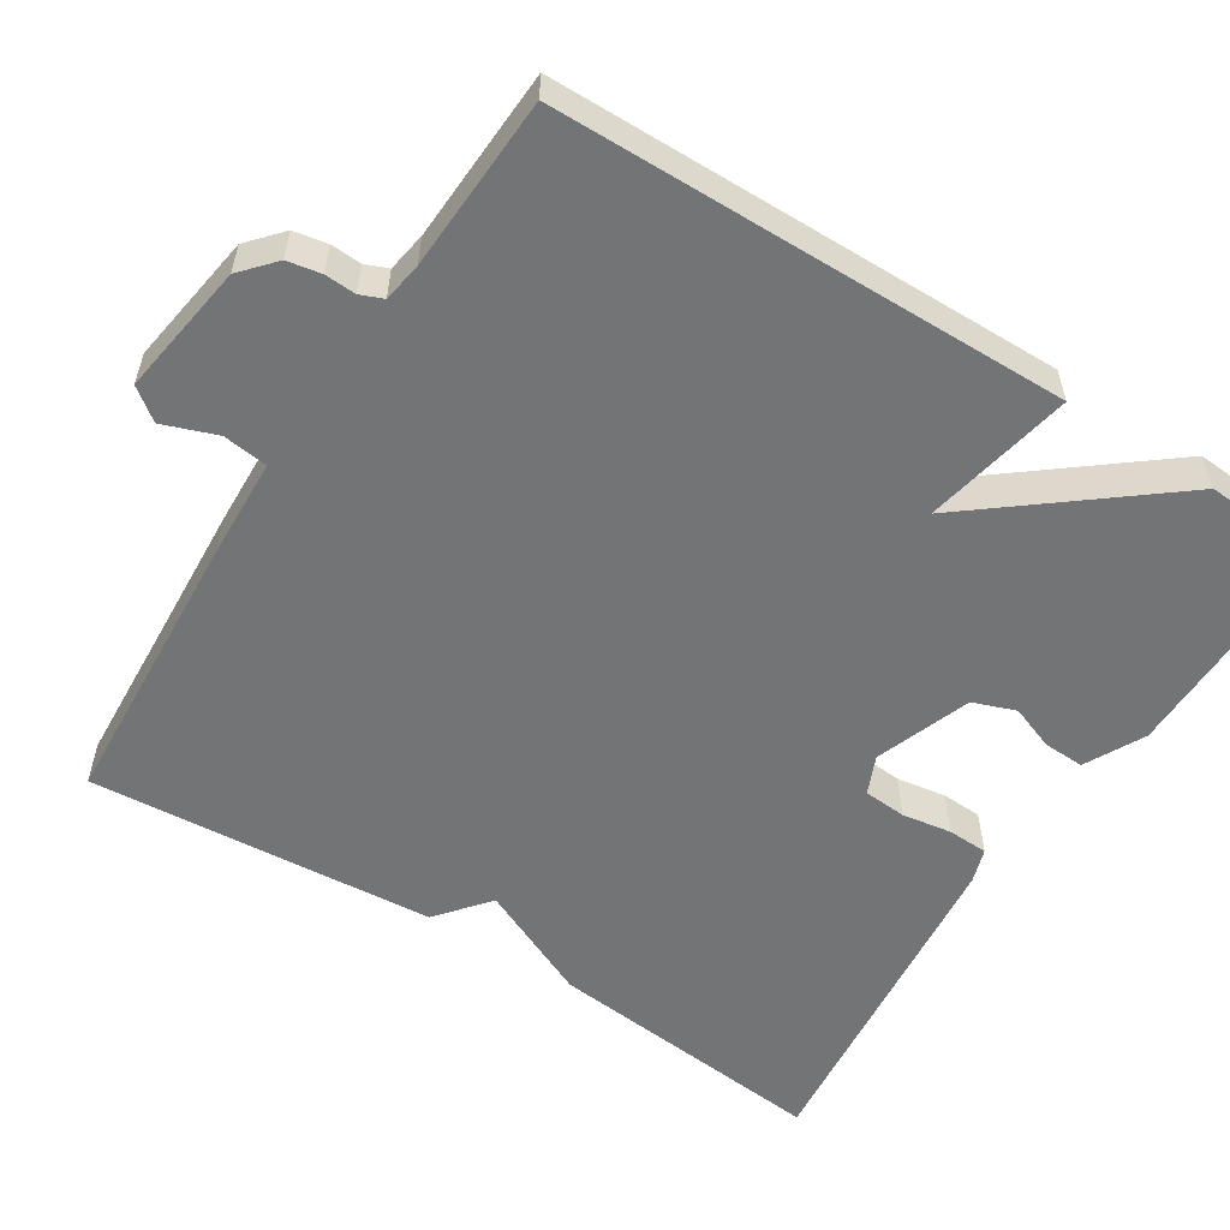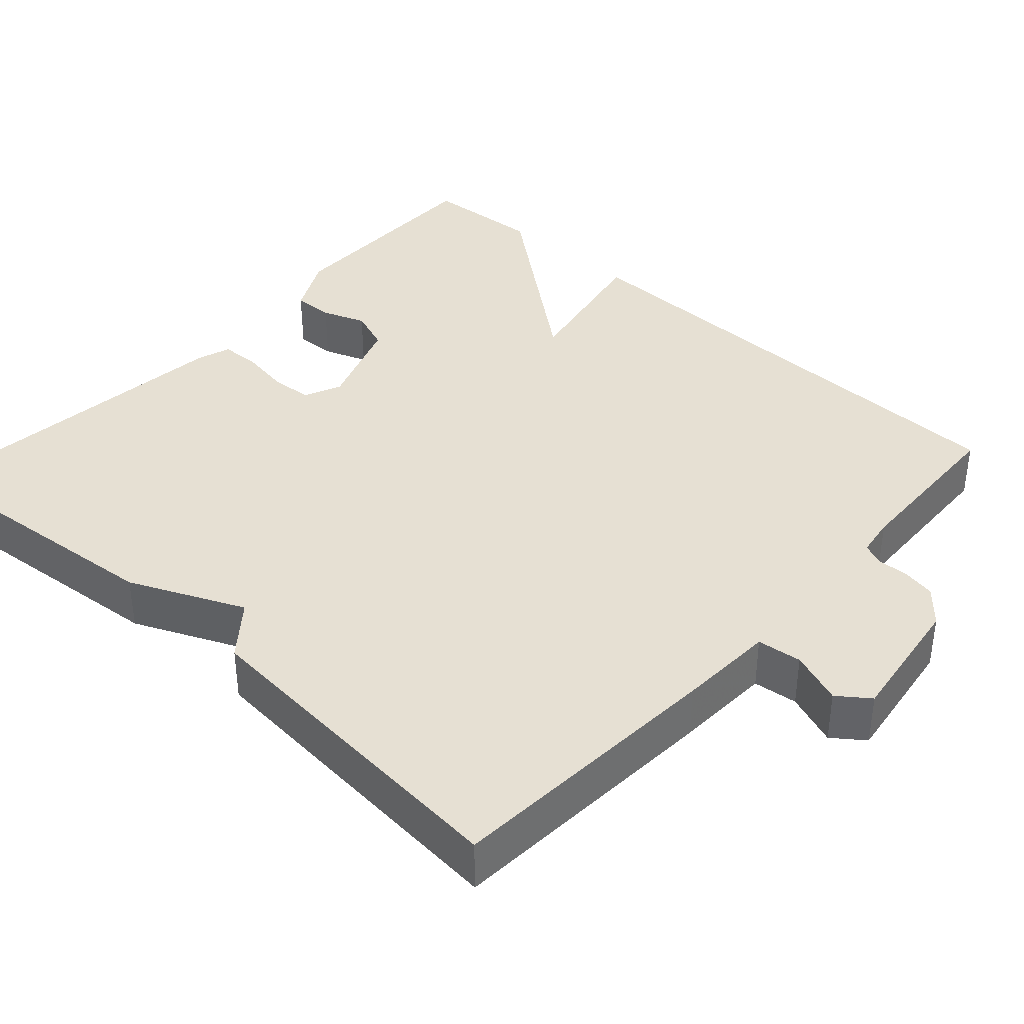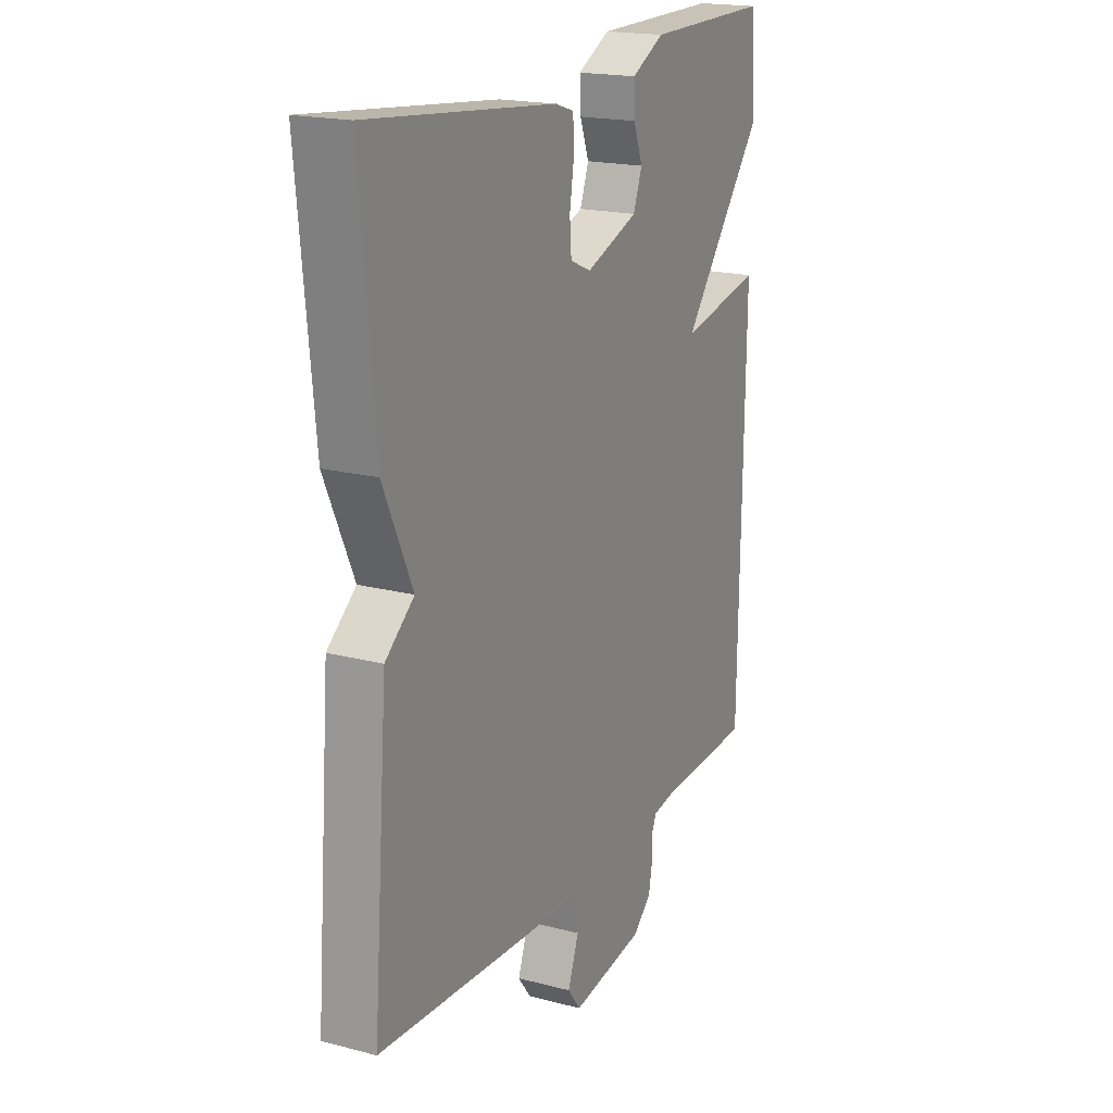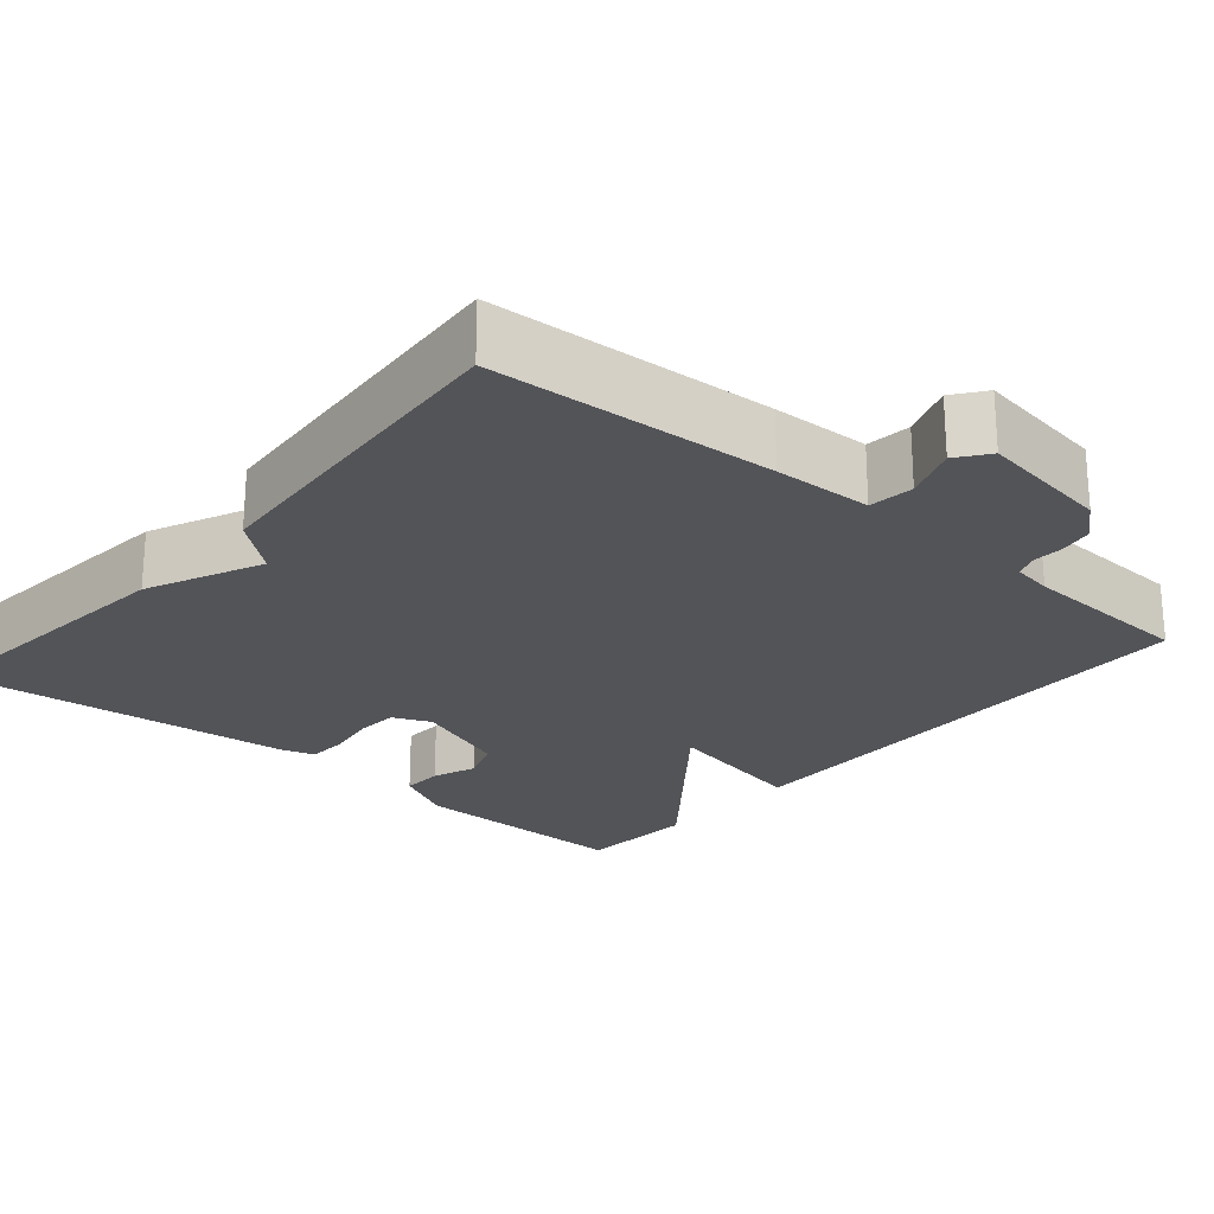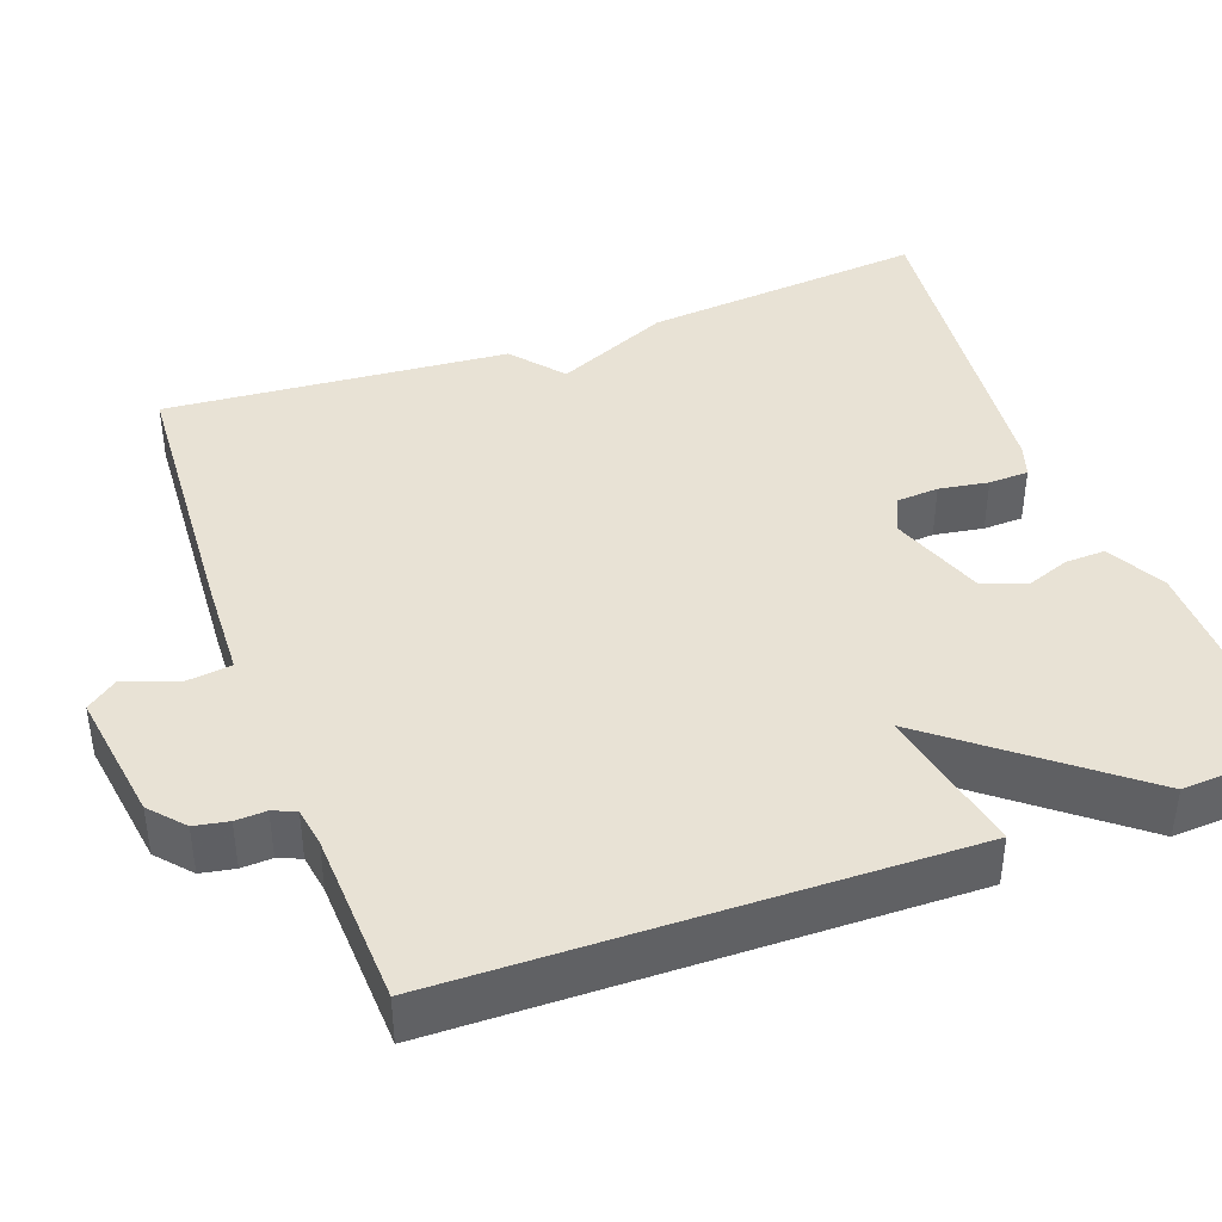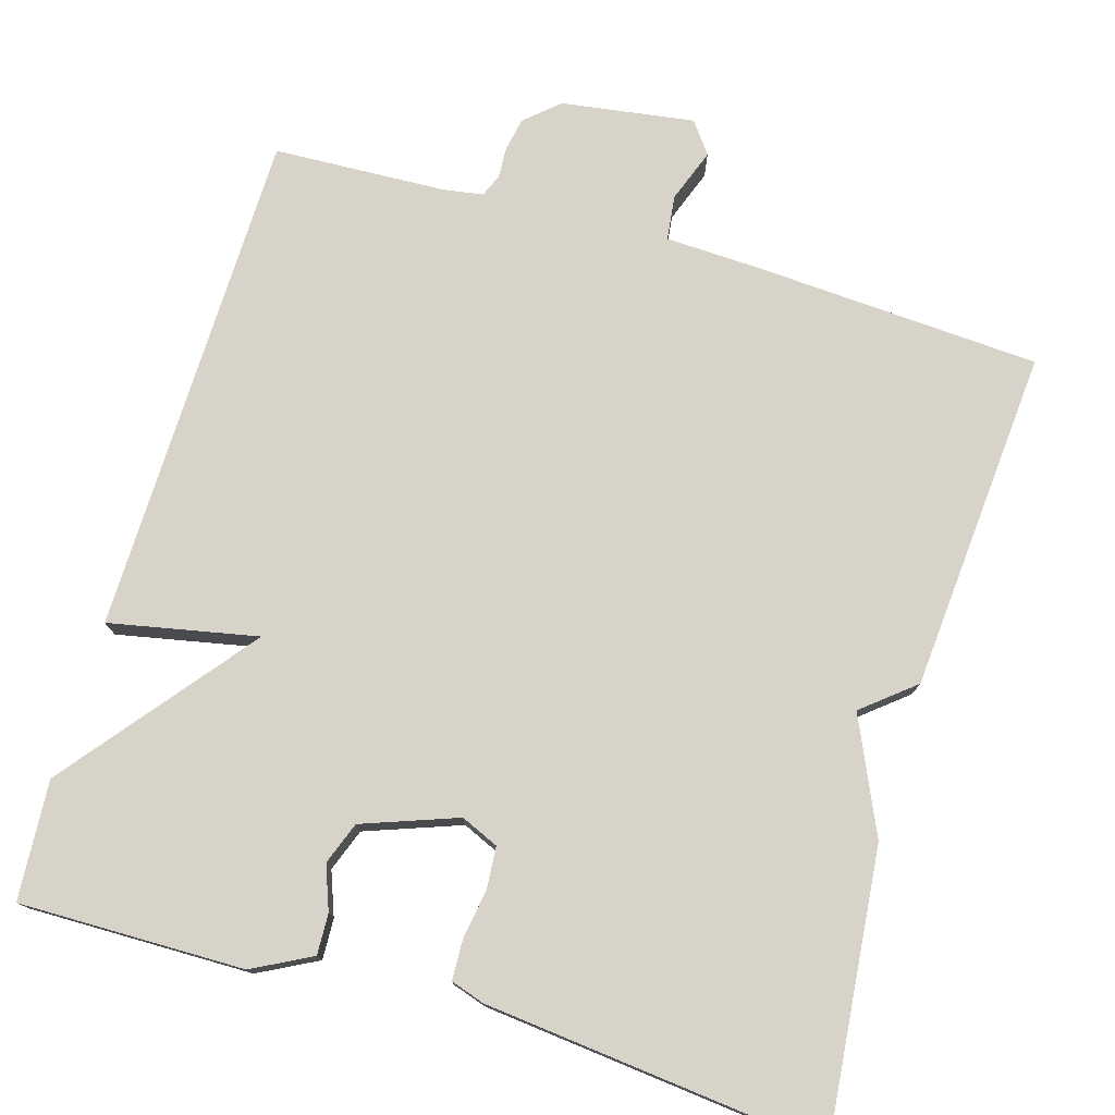
<metadata>
{"format":"obj","ext":"obj","renderer":"f3d","projection":"perspective","resolution":1024,"background":"white","views":[{"elev":-56.2,"azim":-122.5,"up":"+Y"},{"elev":38.3,"azim":132.4,"up":"+Y"},{"elev":19.0,"azim":116.3,"up":"+Z"},{"elev":-23.6,"azim":139.4,"up":"+Y"},{"elev":40.9,"azim":-110.0,"up":"+Y"},{"elev":76.4,"azim":16.5,"up":"+Y"}]}
</metadata>
<code>
v 0.5 0.07 -0.5
v 0.138 0.07 -0.522
v 0.013 0.07 -0.527
v 0.006 0.07 -0.584
v 0.031 0.07 -0.652
v 0.001 0.07 -0.692
v -0.168 0.07 -0.667
v -0.211 0.07 -0.629
v -0.219 0.07 -0.586
v -0.217 0.07 -0.547
v -0.229 0.07 -0.518
v -0.279 0.07 -0.51
v -0.5 0.07 -0.5
v -0.51 0.07 0.148
v -0.321 0.07 0.11
v -0.51 0.07 0.348
v -0.5 0.07 0.5
v -0.213 0.07 0.497
v -0.138 0.07 0.458
v -0.14 0.07 0.406
v -0.161 0.07 0.35
v -0.141 0.07 0.296
v -0.02 0.07 0.252
v 0.028 0.07 0.273
v 0.032 0.07 0.327
v 0.022 0.07 0.39
v 0.024 0.07 0.441
v 0.067 0.07 0.455
v 0.5 0.07 0.5
v 0.465 0.07 0.138
v 0.399 0.07 -0.008
v 0.465 0.07 -0.062
v 0.5 0 -0.5
v 0.138 0 -0.522
v 0.013 0 -0.527
v 0.006 0 -0.584
v 0.031 0 -0.652
v 0.001 0 -0.692
v -0.168 0 -0.667
v -0.211 0 -0.629
v -0.219 0 -0.586
v -0.217 0 -0.547
v -0.229 0 -0.518
v -0.279 0 -0.51
v -0.5 0 -0.5
v -0.51 0 0.148
v -0.321 0 0.11
v -0.51 0 0.348
v -0.5 0 0.5
v -0.213 0 0.497
v -0.138 0 0.458
v -0.14 0 0.406
v -0.161 0 0.35
v -0.141 0 0.296
v -0.02 0 0.252
v 0.028 0 0.273
v 0.032 0 0.327
v 0.022 0 0.39
v 0.024 0 0.441
v 0.067 0 0.455
v 0.5 0 0.5
v 0.465 0 0.138
v 0.399 0 -0.008
v 0.465 0 -0.062
f 1 2 3
f 32 1 3
f 31 32 3
f 29 30 31
f 28 29 31
f 27 28 31
f 26 27 31
f 25 26 31
f 24 25 31 3
f 23 24 3 4
f 22 23 4
f 21 22 4
f 19 20 21
f 18 19 21
f 17 18 21
f 16 17 21
f 15 16 21
f 15 21 4
f 12 13 14 15
f 11 12 15
f 4 5 6
f 15 4 6
f 11 15 6
f 10 11 6
f 8 9 10
f 7 8 10
f 6 7 10
f 35 34 33
f 35 33 64
f 35 64 63
f 63 62 61
f 63 61 60
f 63 60 59
f 63 59 58
f 63 58 57
f 35 63 57 56
f 36 35 56 55
f 36 55 54
f 36 54 53
f 53 52 51
f 53 51 50
f 53 50 49
f 53 49 48
f 53 48 47
f 36 53 47
f 47 46 45 44
f 47 44 43
f 38 37 36
f 38 36 47
f 38 47 43
f 38 43 42
f 42 41 40
f 42 40 39
f 42 39 38
f 1 33 34 2
f 2 34 35 3
f 3 35 36 4
f 4 36 37 5
f 5 37 38 6
f 6 38 39 7
f 7 39 40 8
f 8 40 41 9
f 9 41 42 10
f 10 42 43 11
f 11 43 44 12
f 12 44 45 13
f 13 45 46 14
f 14 46 47 15
f 15 47 48 16
f 16 48 49 17
f 17 49 50 18
f 18 50 51 19
f 19 51 52 20
f 20 52 53 21
f 21 53 54 22
f 22 54 55 23
f 23 55 56 24
f 24 56 57 25
f 25 57 58 26
f 26 58 59 27
f 27 59 60 28
f 28 60 61 29
f 29 61 62 30
f 30 62 63 31
f 31 63 64 32
f 32 64 33 1

</code>
